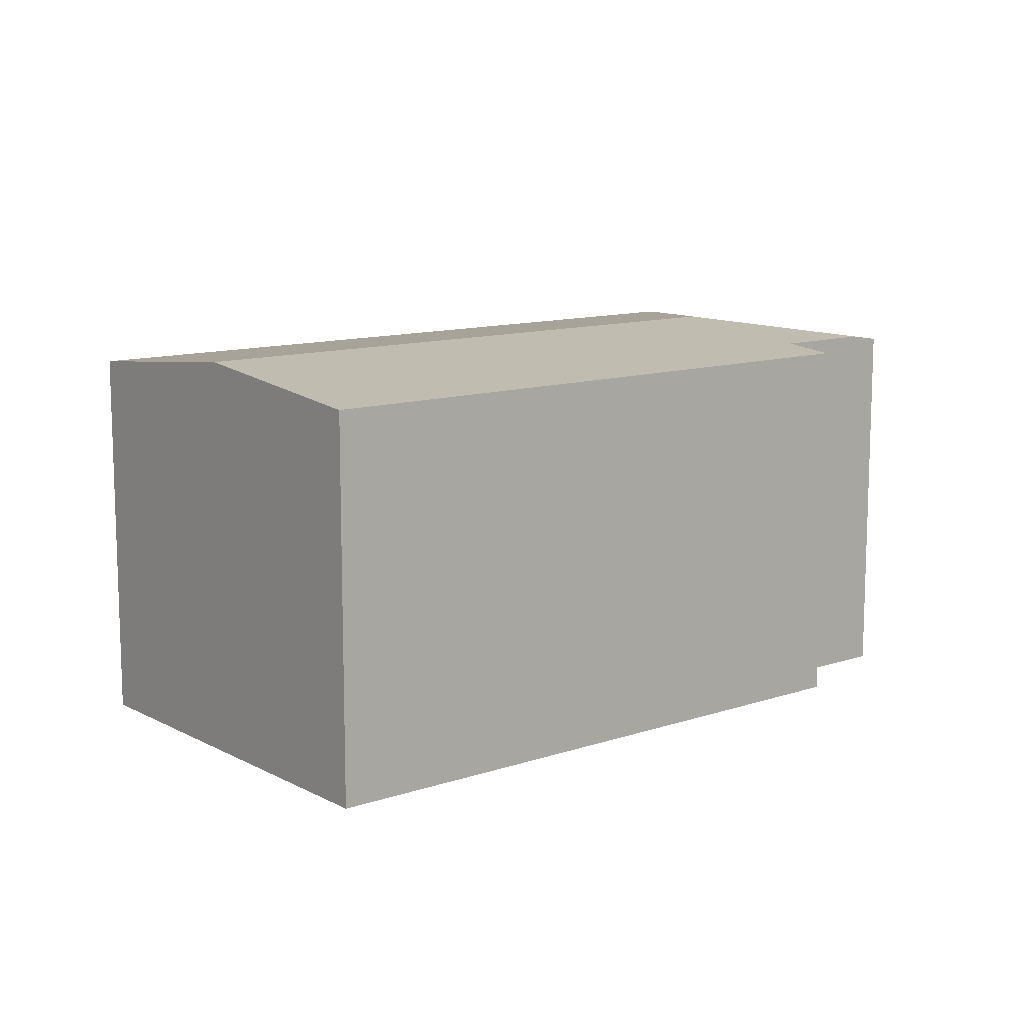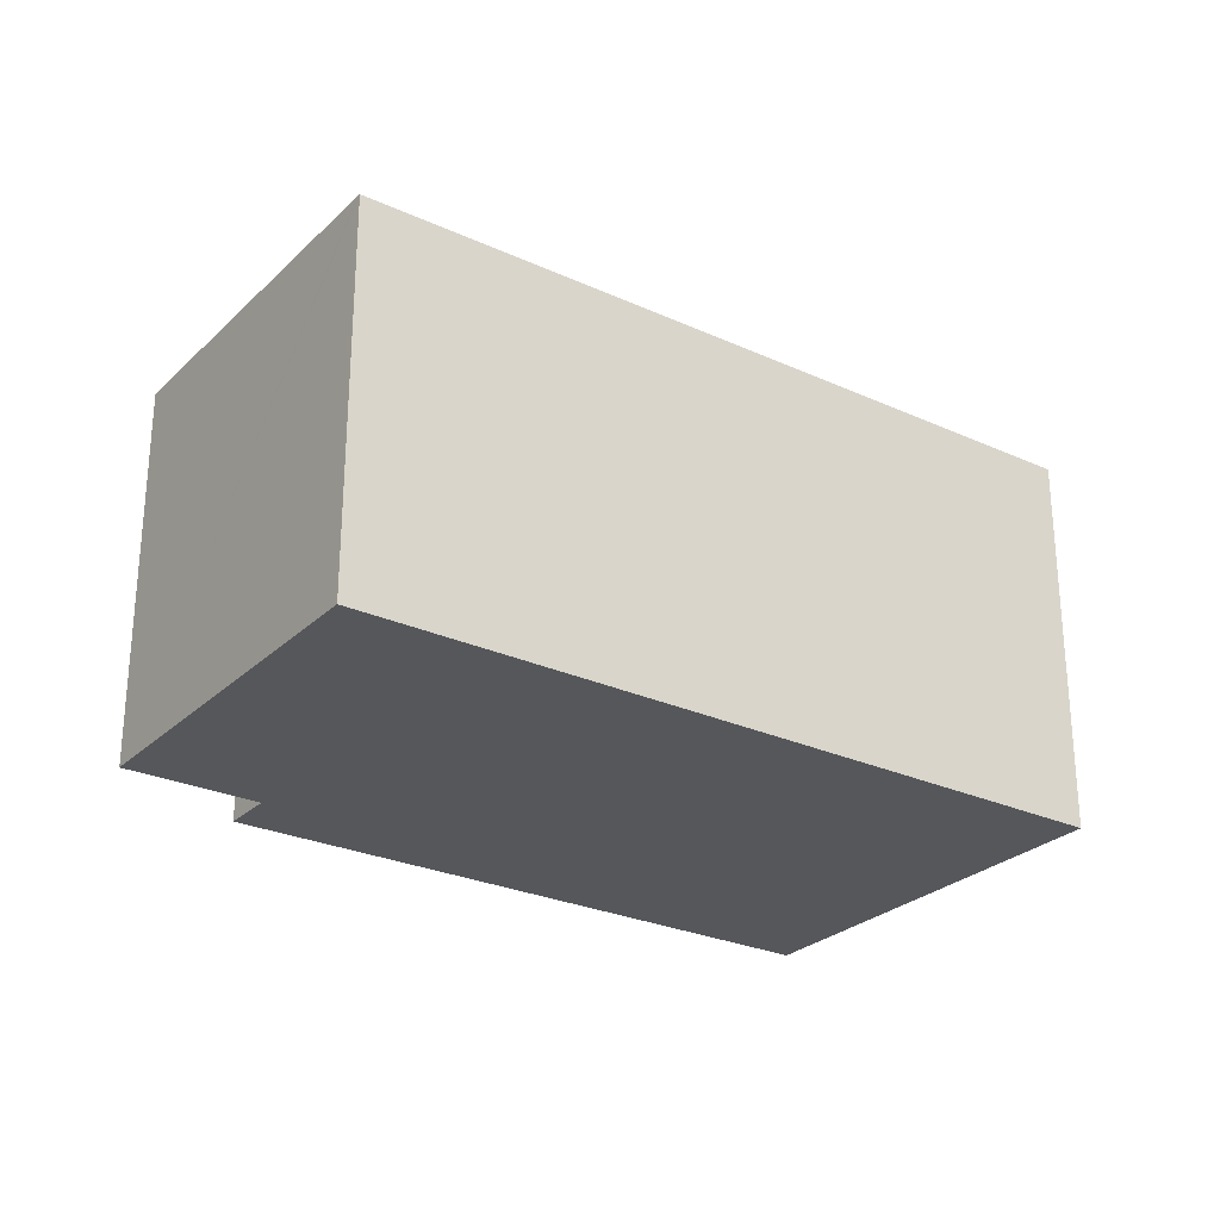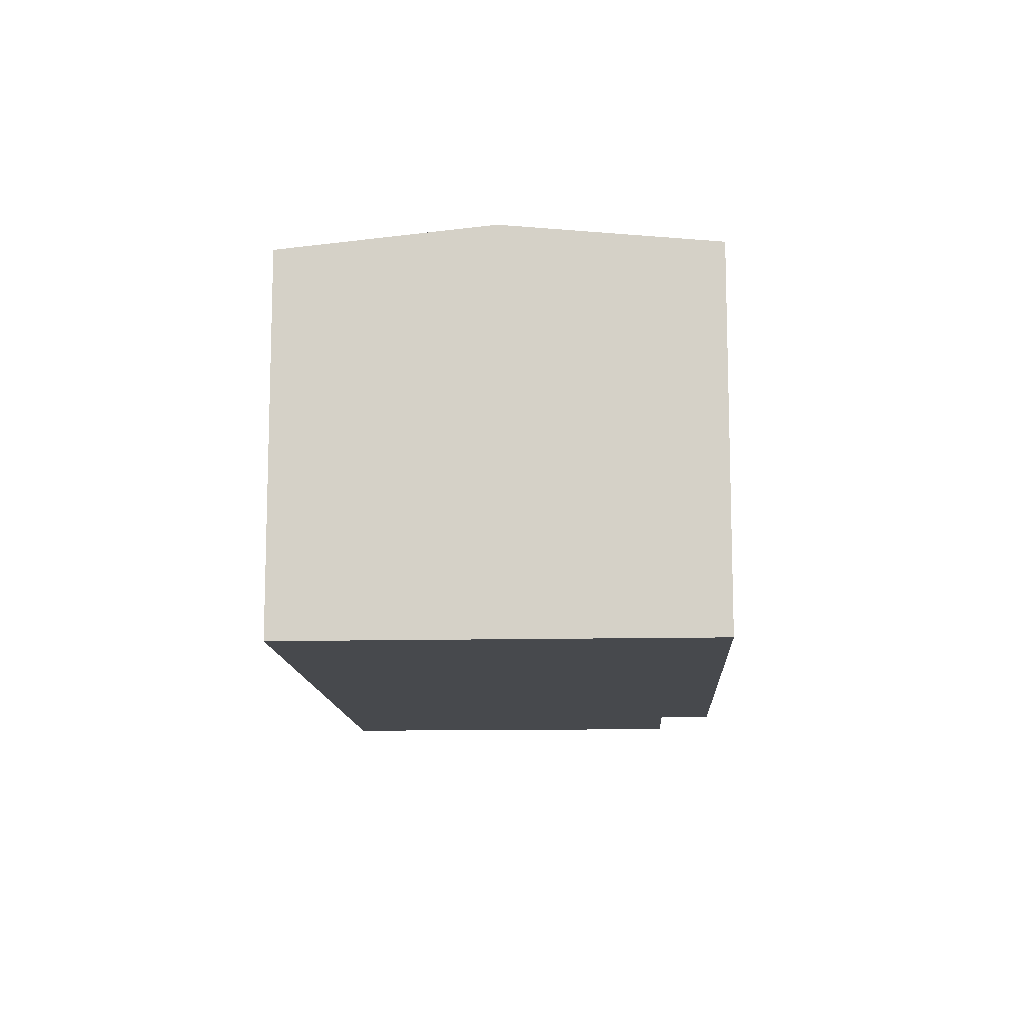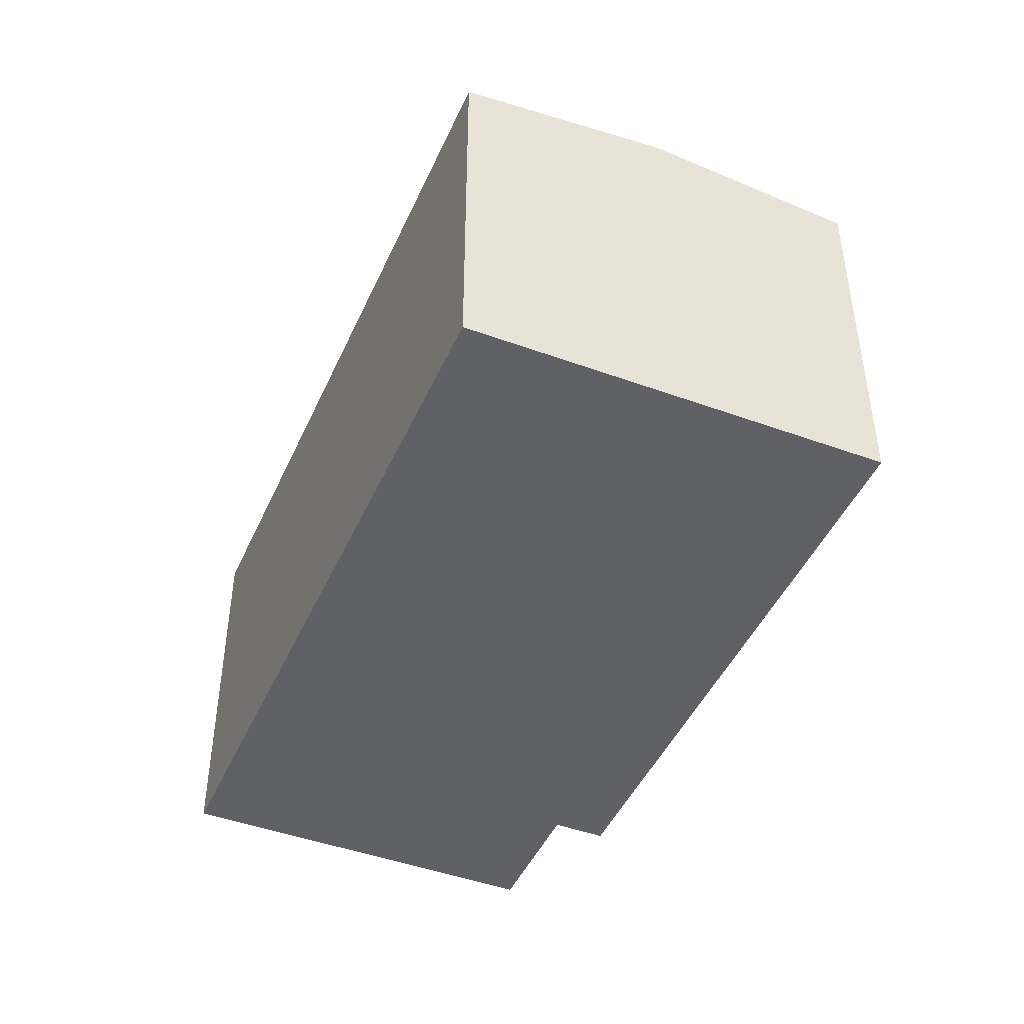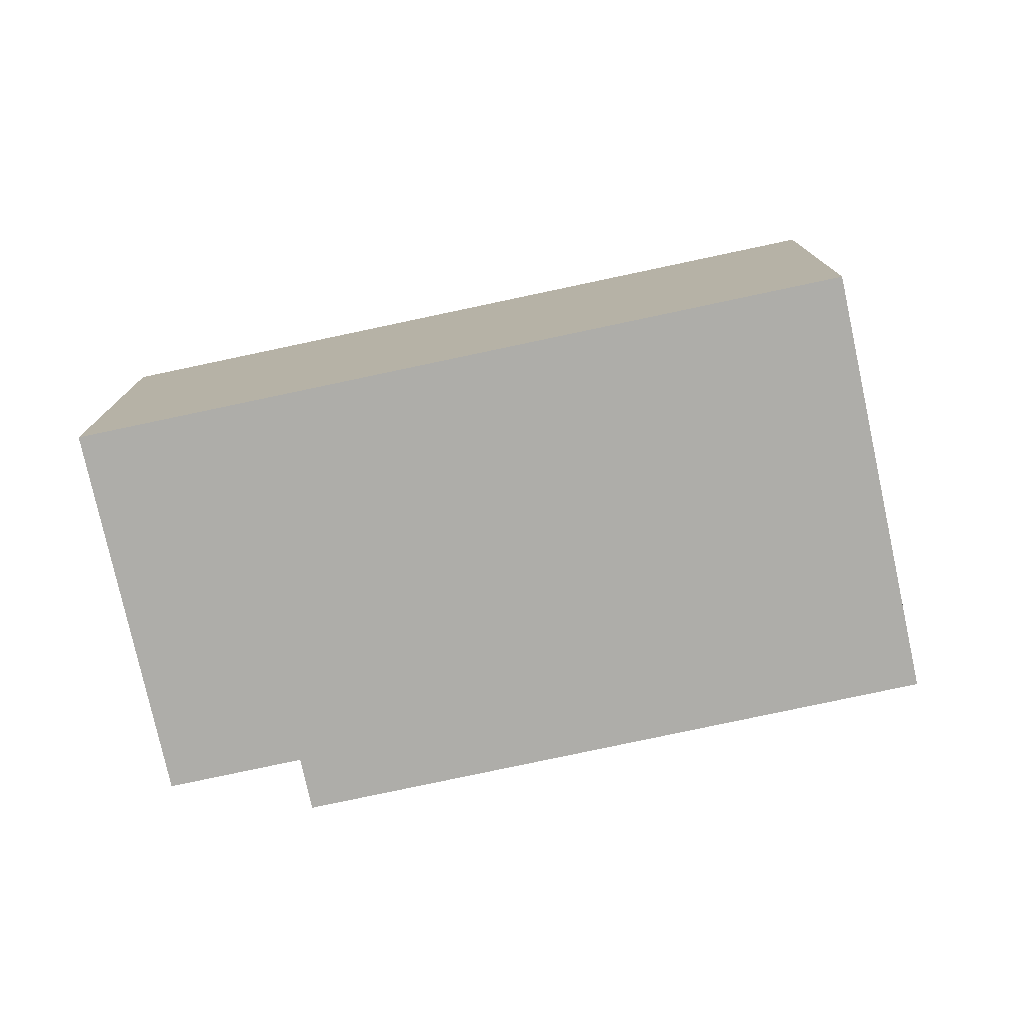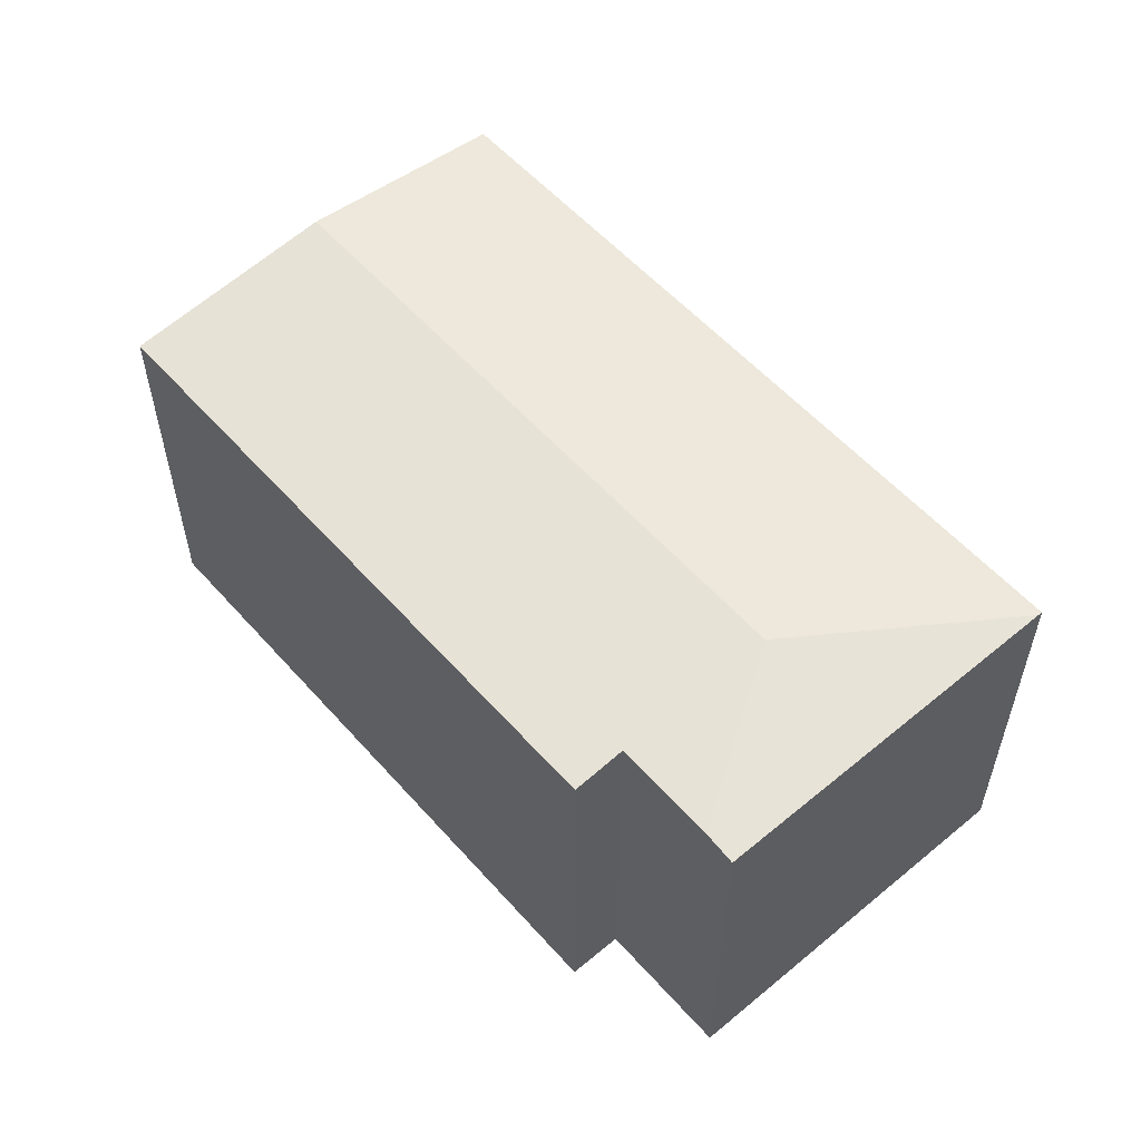
<metadata>
{"format":"obj","ext":"obj","renderer":"f3d","projection":"perspective","resolution":1024,"background":"white","views":[{"elev":11.6,"azim":-12.1,"up":"+Y"},{"elev":-26.9,"azim":171.8,"up":"+Y"},{"elev":-12.0,"azim":-60.1,"up":"+Y"},{"elev":-45.4,"azim":-86.1,"up":"+Y"},{"elev":-77.1,"azim":-140.9,"up":"+Y"},{"elev":56.4,"azim":76.0,"up":"+Y"}]}
</metadata>
<code>
v  18.63 11.05 -2.799
v  23.94 10.46 -0.462
v  19.24 10.47 -9.709
v  23.14 10.61 -0.054
v  11.9 10.46 -6.091
v  19.19 10.46 -9.824
v  2.672 11.05 5.304
v  10.66 10.46 -5.461
v  0 10.46 6.407e-16
v  21.21 10.46 2.605
v  5.365 10.46 10.65
v  20.53 10.61 1.267
v  0 0 0
v  5.365 -6.521e-16 10.65
v  2.672 -3.248e-16 5.304
v  21.21 -1.595e-16 2.605
v  20.53 -7.758e-17 1.267
v  23.94 2.829e-17 -0.462
v  23.14 3.307e-18 -0.054
v  19.19 6.015e-16 -9.824
v  19.24 5.945e-16 -9.709
v  10.66 3.344e-16 -5.461
v  11.9 3.73e-16 -6.091
g defaultobject
f 1 2 3
f 2 1 4
f 5 3 6
f 3 5 1
f 1 5 7
f 7 5 8
f 7 8 9
f 10 7 11
f 7 10 12
f 7 12 1
f 1 12 4
f 13 7 9
f 7 13 11
f 11 13 14
f 14 13 15
f 14 10 11
f 10 14 16
f 17 4 12
f 4 17 2
f 2 17 18
f 18 17 19
f 10 17 12
f 17 10 16
f 18 3 2
f 3 18 6
f 6 18 20
f 20 18 21
f 8 13 9
f 13 8 22
f 22 8 5
f 22 5 6
f 22 6 20
f 22 20 23
f 14 17 16
f 17 14 21
f 21 14 20
f 20 14 23
f 23 14 22
f 22 14 15
f 22 15 13
f 19 21 18
f 21 19 17

</code>
